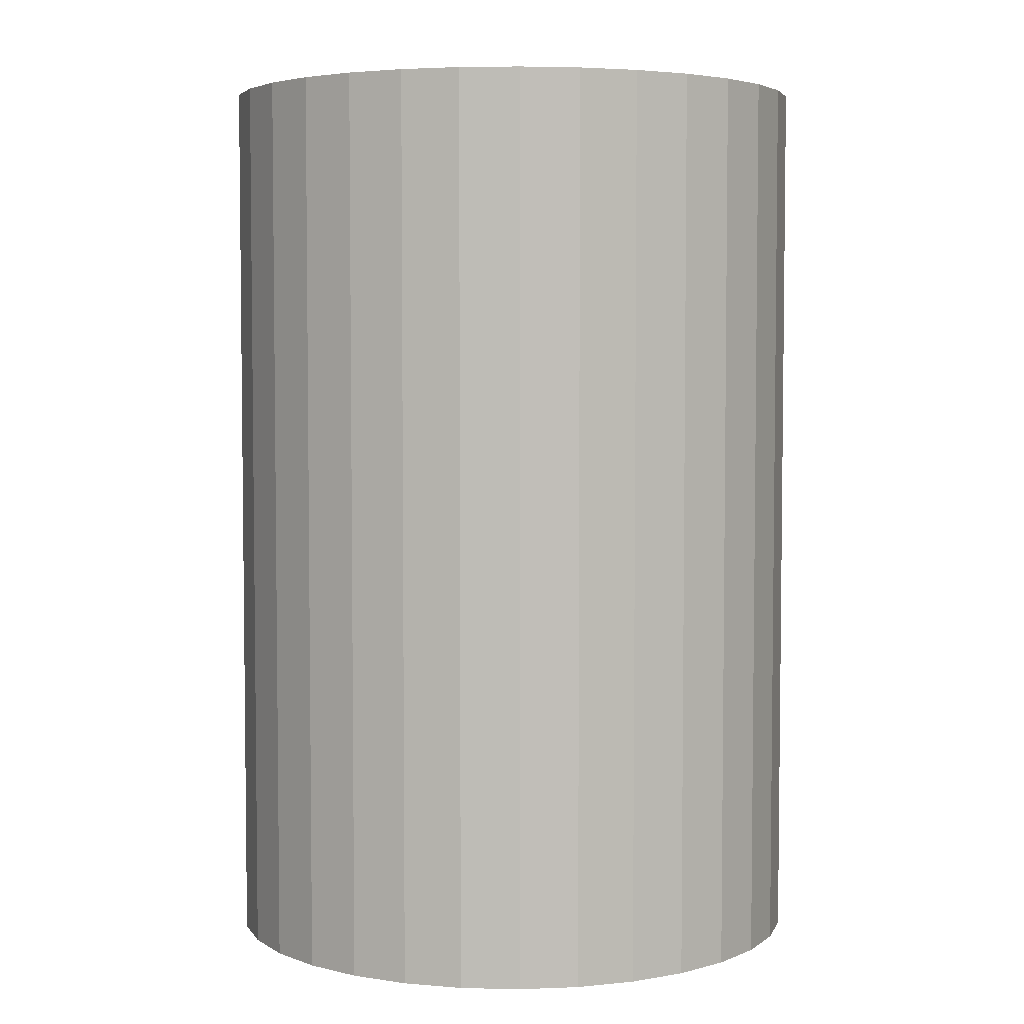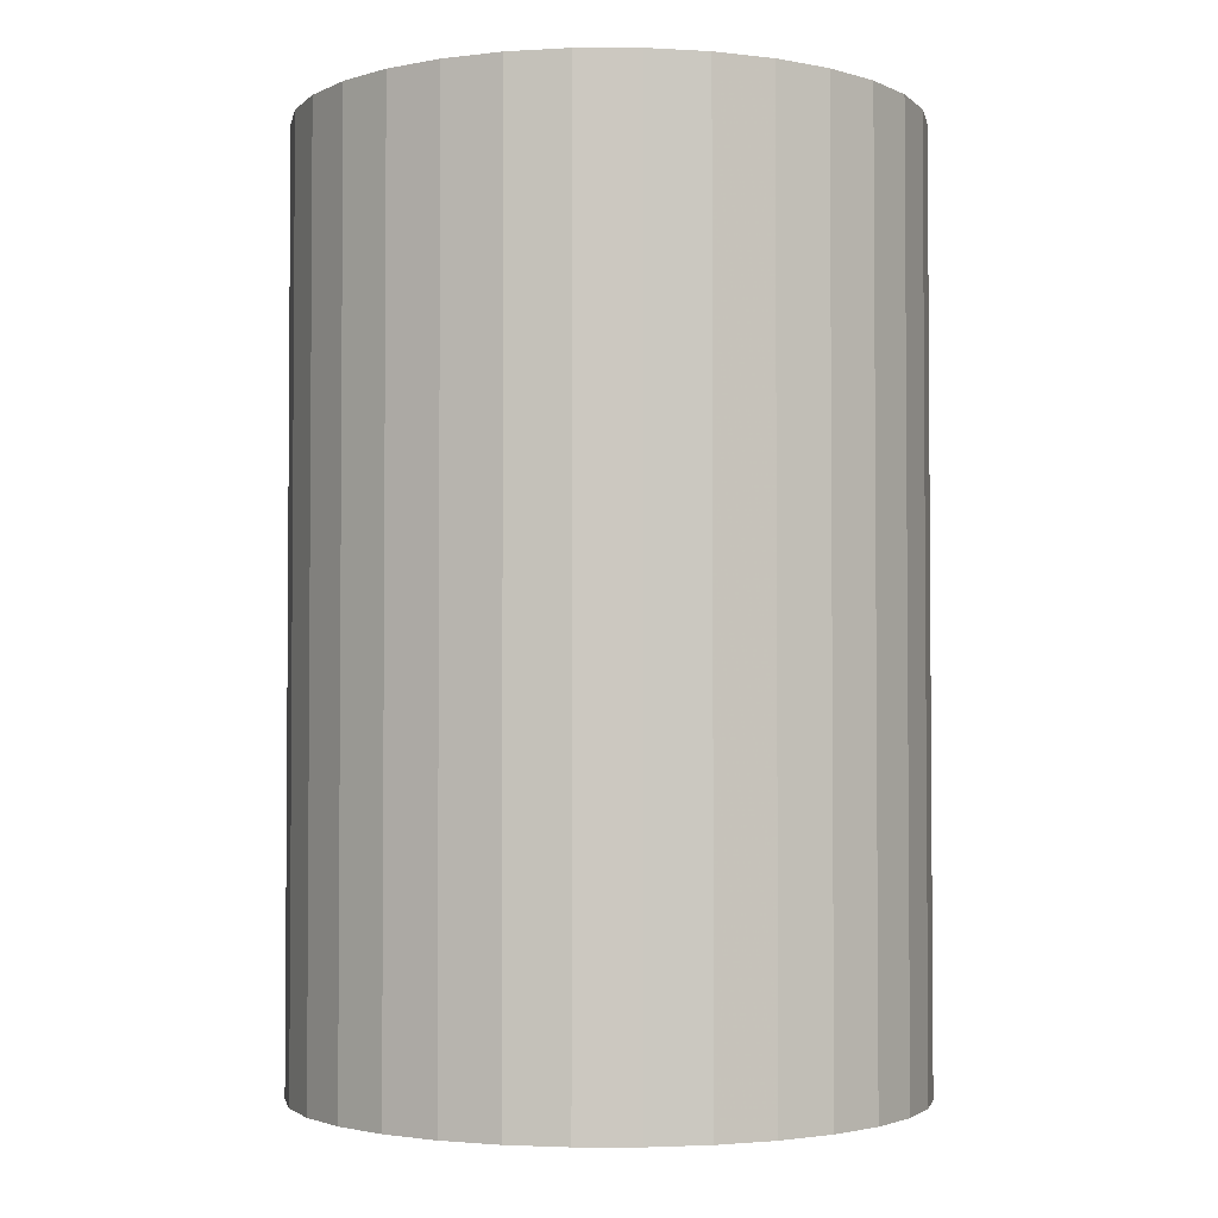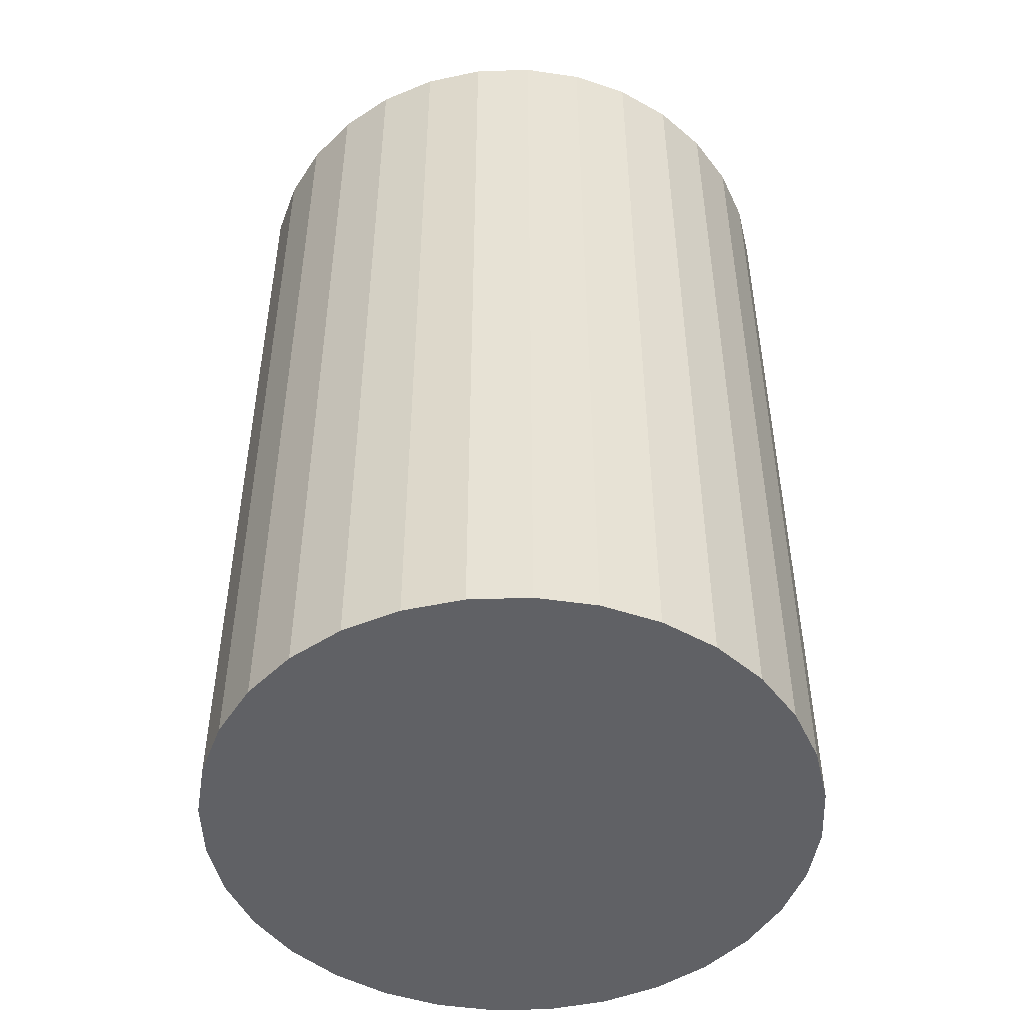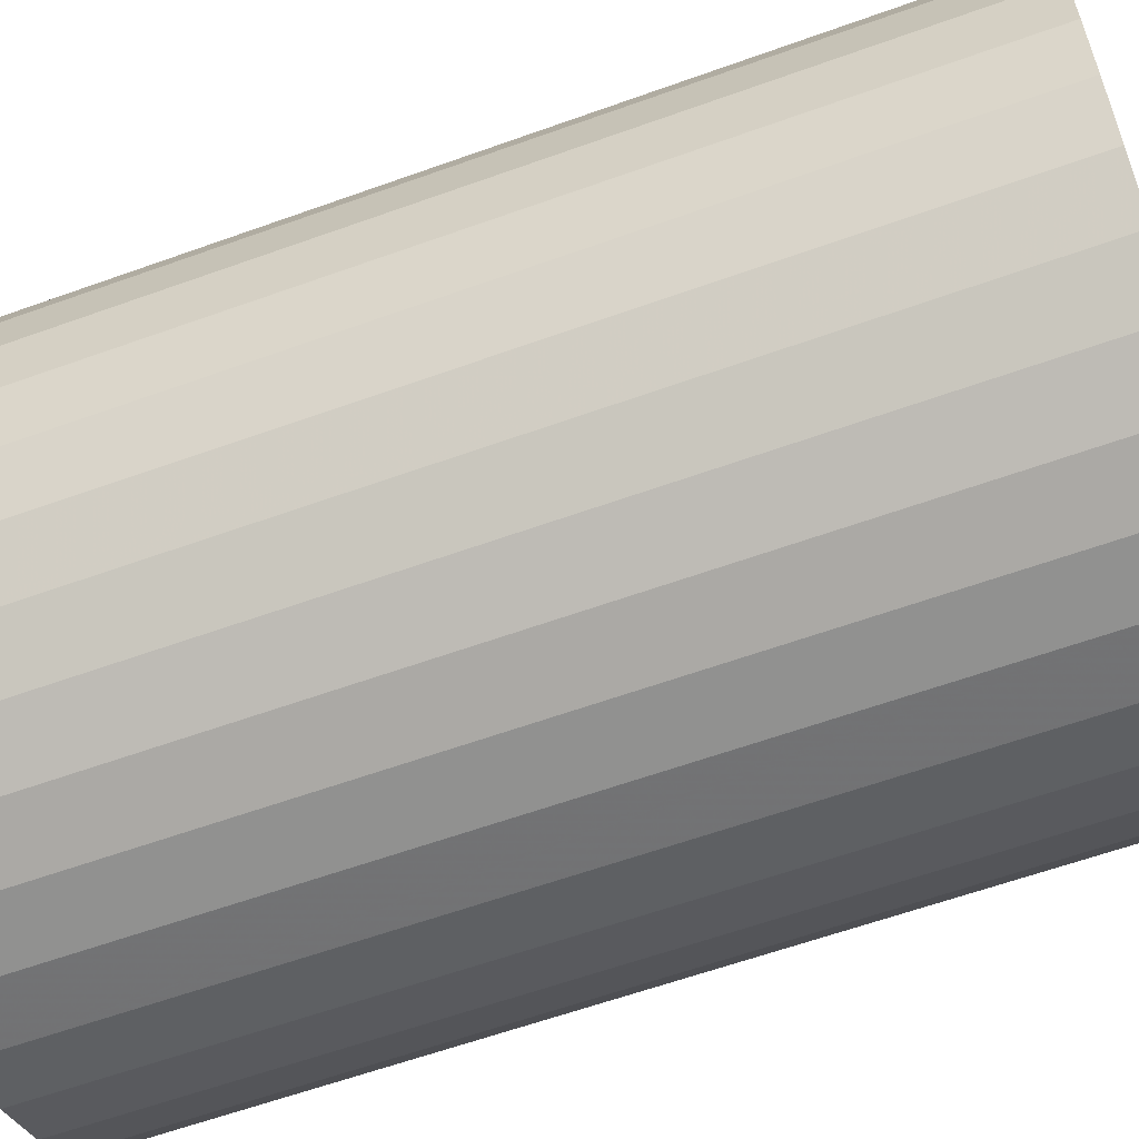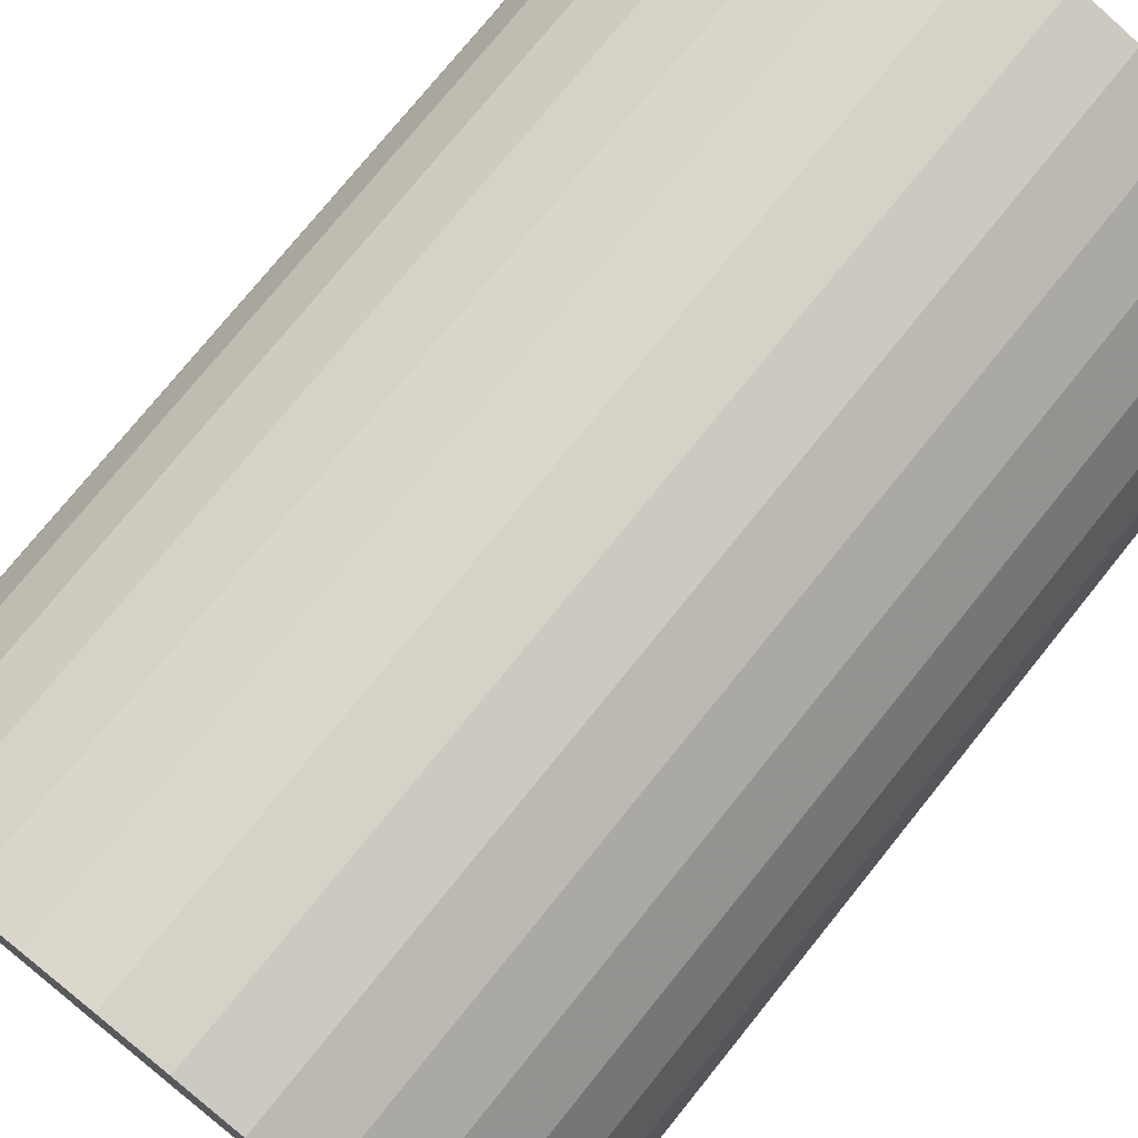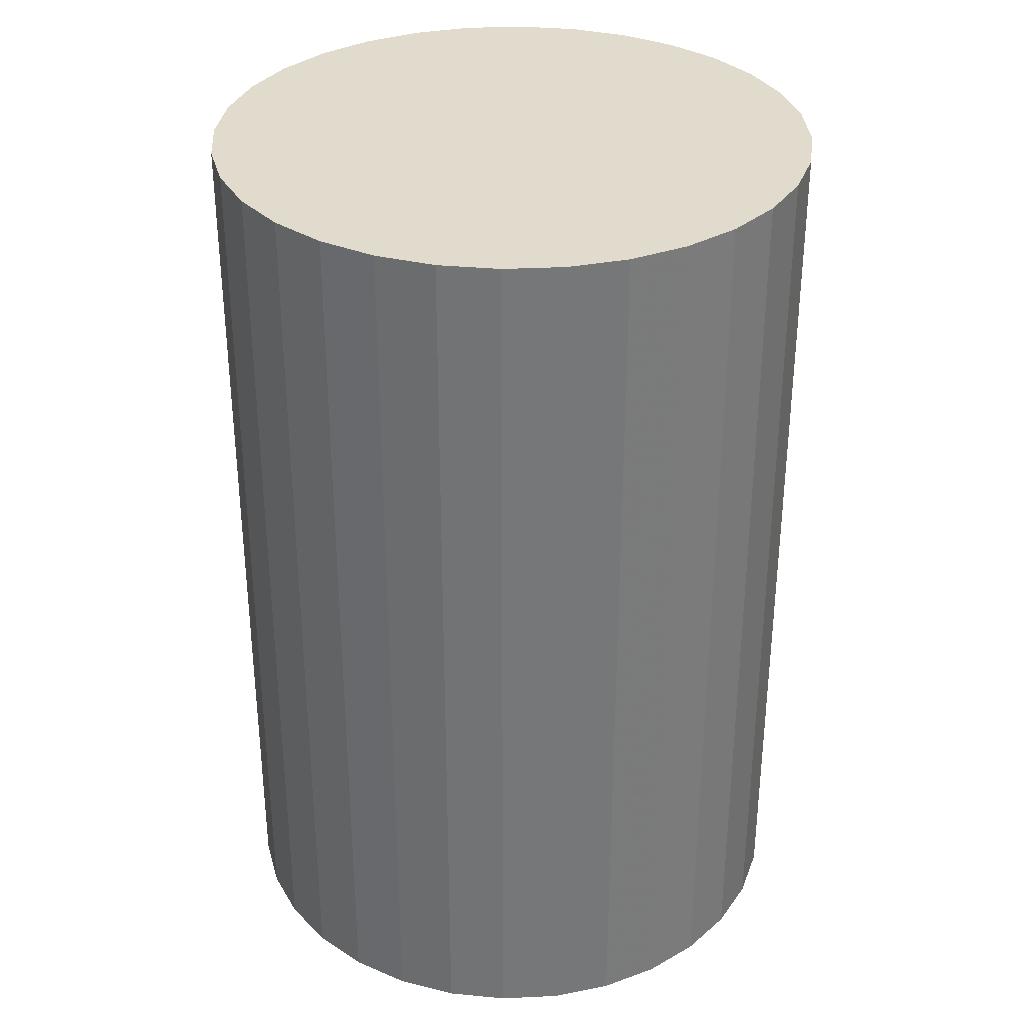
<metadata>
{"format":"obj","ext":"obj","renderer":"f3d","projection":"perspective","resolution":1024,"background":"white","views":[{"elev":4.4,"azim":-147.7,"up":"+Z"},{"elev":-2.7,"azim":-50.4,"up":"+Z"},{"elev":-48.7,"azim":120.2,"up":"+Z"},{"elev":-60.8,"azim":110.2,"up":"+Y"},{"elev":75.4,"azim":-141.2,"up":"+Y"},{"elev":33.2,"azim":13.1,"up":"+Z"}]}
</metadata>
<code>
v 0 0 -0.04123
v 0.02727 0 -0.04123
v 0.02727 0 0.04123
v 0 0 0.04123
v 0.02675 0.00532 -0.04123
v 0.02675 0.00532 0.04123
v 0.0252 0.01044 -0.04123
v 0.0252 0.01044 0.04123
v 0.02268 0.01515 -0.04123
v 0.02268 0.01515 0.04123
v 0.01928 0.01928 -0.04123
v 0.01928 0.01928 0.04123
v 0.01515 0.02268 -0.04123
v 0.01515 0.02268 0.04123
v 0.01044 0.0252 -0.04123
v 0.01044 0.0252 0.04123
v 0.00532 0.02675 -0.04123
v 0.00532 0.02675 0.04123
v 0 0.02727 -0.04123
v 0 0.02727 0.04123
v -0.00532 0.02675 -0.04123
v -0.00532 0.02675 0.04123
v -0.01044 0.0252 -0.04123
v -0.01044 0.0252 0.04123
v -0.01515 0.02268 -0.04123
v -0.01515 0.02268 0.04123
v -0.01928 0.01928 -0.04123
v -0.01928 0.01928 0.04123
v -0.02268 0.01515 -0.04123
v -0.02268 0.01515 0.04123
v -0.0252 0.01044 -0.04123
v -0.0252 0.01044 0.04123
v -0.02675 0.00532 -0.04123
v -0.02675 0.00532 0.04123
v -0.02727 0 -0.04123
v -0.02727 0 0.04123
v -0.02675 -0.00532 -0.04123
v -0.02675 -0.00532 0.04123
v -0.0252 -0.01044 -0.04123
v -0.0252 -0.01044 0.04123
v -0.02268 -0.01515 -0.04123
v -0.02268 -0.01515 0.04123
v -0.01928 -0.01928 -0.04123
v -0.01928 -0.01928 0.04123
v -0.01515 -0.02268 -0.04123
v -0.01515 -0.02268 0.04123
v -0.01044 -0.0252 -0.04123
v -0.01044 -0.0252 0.04123
v -0.00532 -0.02675 -0.04123
v -0.00532 -0.02675 0.04123
v -0 -0.02727 -0.04123
v -0 -0.02727 0.04123
v 0.00532 -0.02675 -0.04123
v 0.00532 -0.02675 0.04123
v 0.01044 -0.0252 -0.04123
v 0.01044 -0.0252 0.04123
v 0.01515 -0.02268 -0.04123
v 0.01515 -0.02268 0.04123
v 0.01928 -0.01928 -0.04123
v 0.01928 -0.01928 0.04123
v 0.02268 -0.01515 -0.04123
v 0.02268 -0.01515 0.04123
v 0.0252 -0.01044 -0.04123
v 0.0252 -0.01044 0.04123
v 0.02675 -0.00532 -0.04123
v 0.02675 -0.00532 0.04123
f 2 1 5
f 2 5 3
f 3 5 6
f 3 6 4
f 5 1 7
f 5 7 6
f 6 7 8
f 6 8 4
f 7 1 9
f 7 9 8
f 8 9 10
f 8 10 4
f 9 1 11
f 9 11 10
f 10 11 12
f 10 12 4
f 11 1 13
f 11 13 12
f 12 13 14
f 12 14 4
f 13 1 15
f 13 15 14
f 14 15 16
f 14 16 4
f 15 1 17
f 15 17 16
f 16 17 18
f 16 18 4
f 17 1 19
f 17 19 18
f 18 19 20
f 18 20 4
f 19 1 21
f 19 21 20
f 20 21 22
f 20 22 4
f 21 1 23
f 21 23 22
f 22 23 24
f 22 24 4
f 23 1 25
f 23 25 24
f 24 25 26
f 24 26 4
f 25 1 27
f 25 27 26
f 26 27 28
f 26 28 4
f 27 1 29
f 27 29 28
f 28 29 30
f 28 30 4
f 29 1 31
f 29 31 30
f 30 31 32
f 30 32 4
f 31 1 33
f 31 33 32
f 32 33 34
f 32 34 4
f 33 1 35
f 33 35 34
f 34 35 36
f 34 36 4
f 35 1 37
f 35 37 36
f 36 37 38
f 36 38 4
f 37 1 39
f 37 39 38
f 38 39 40
f 38 40 4
f 39 1 41
f 39 41 40
f 40 41 42
f 40 42 4
f 41 1 43
f 41 43 42
f 42 43 44
f 42 44 4
f 43 1 45
f 43 45 44
f 44 45 46
f 44 46 4
f 45 1 47
f 45 47 46
f 46 47 48
f 46 48 4
f 47 1 49
f 47 49 48
f 48 49 50
f 48 50 4
f 49 1 51
f 49 51 50
f 50 51 52
f 50 52 4
f 51 1 53
f 51 53 52
f 52 53 54
f 52 54 4
f 53 1 55
f 53 55 54
f 54 55 56
f 54 56 4
f 55 1 57
f 55 57 56
f 56 57 58
f 56 58 4
f 57 1 59
f 57 59 58
f 58 59 60
f 58 60 4
f 59 1 61
f 59 61 60
f 60 61 62
f 60 62 4
f 61 1 63
f 61 63 62
f 62 63 64
f 62 64 4
f 63 1 65
f 63 65 64
f 64 65 66
f 64 66 4
f 65 1 2
f 65 2 66
f 66 2 3
f 66 3 4

</code>
